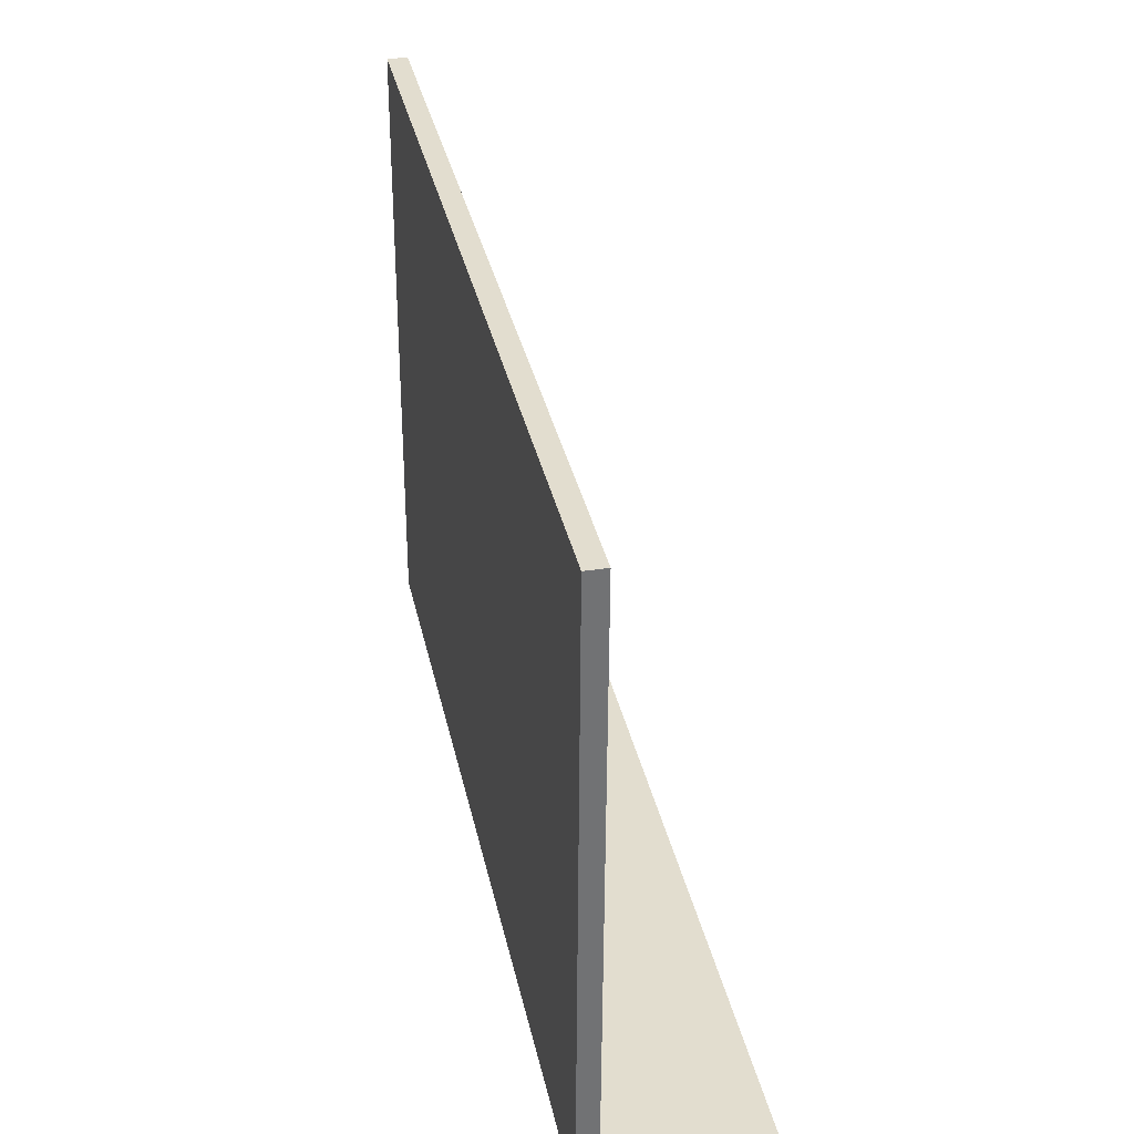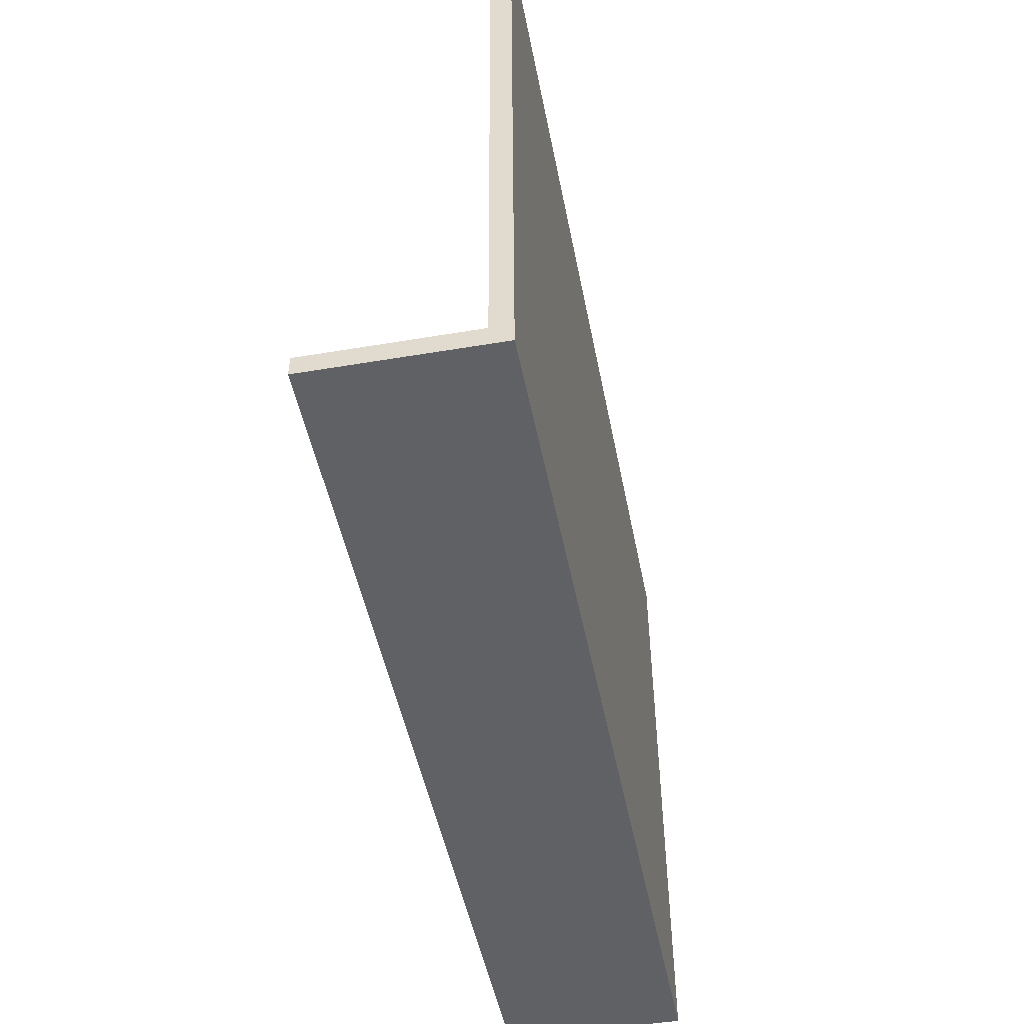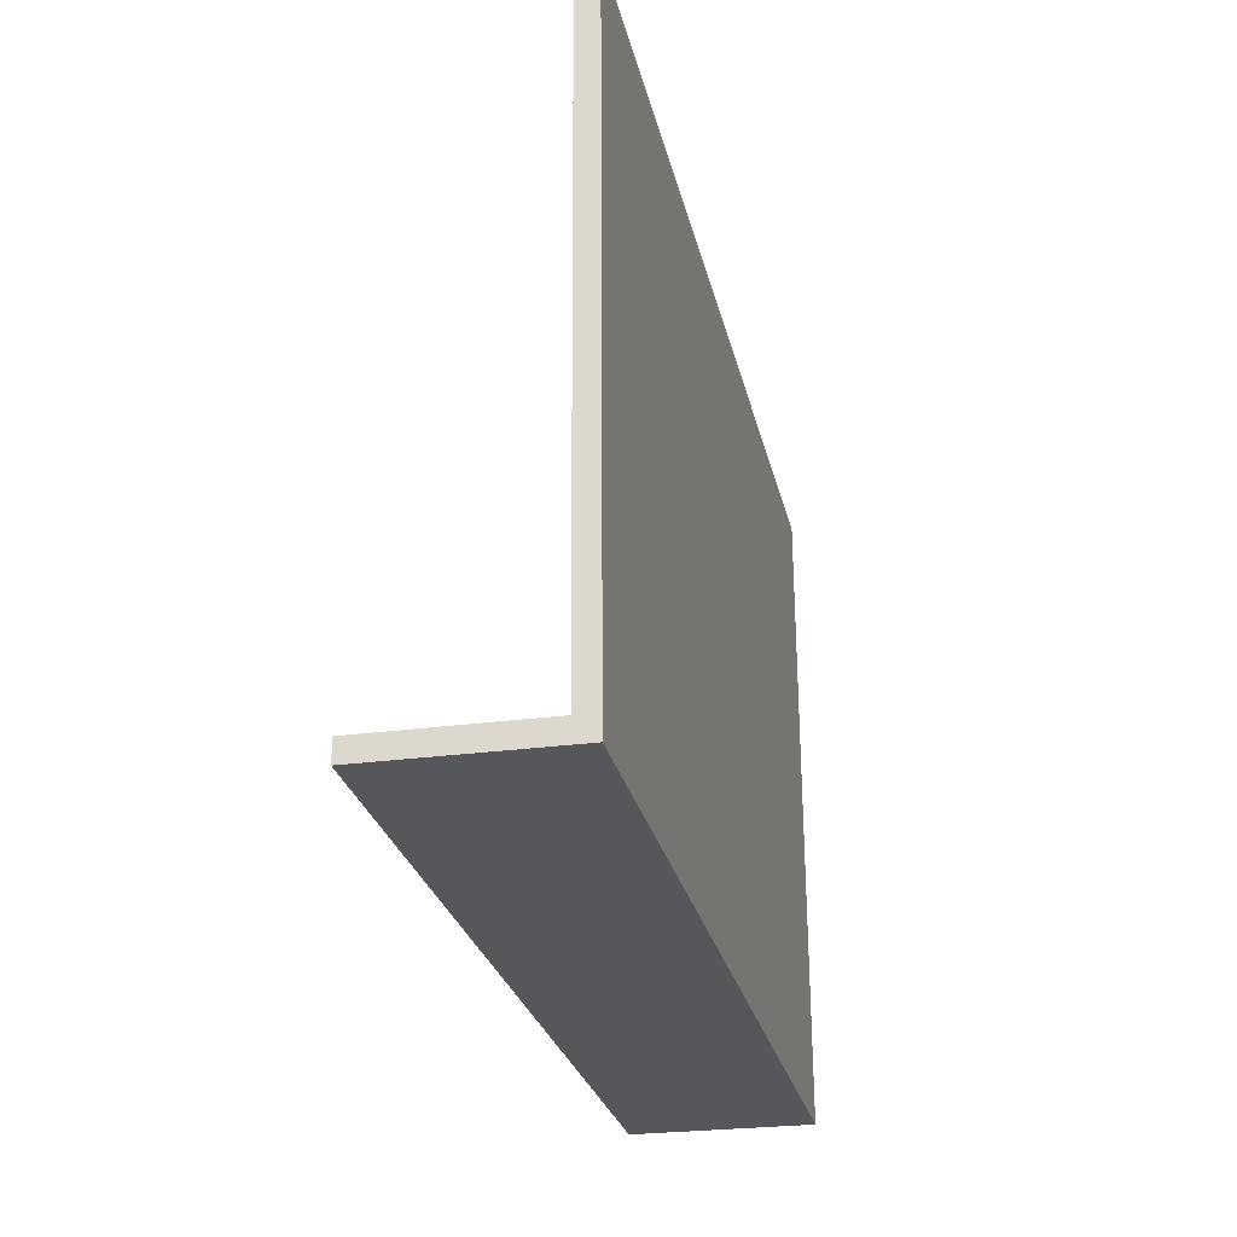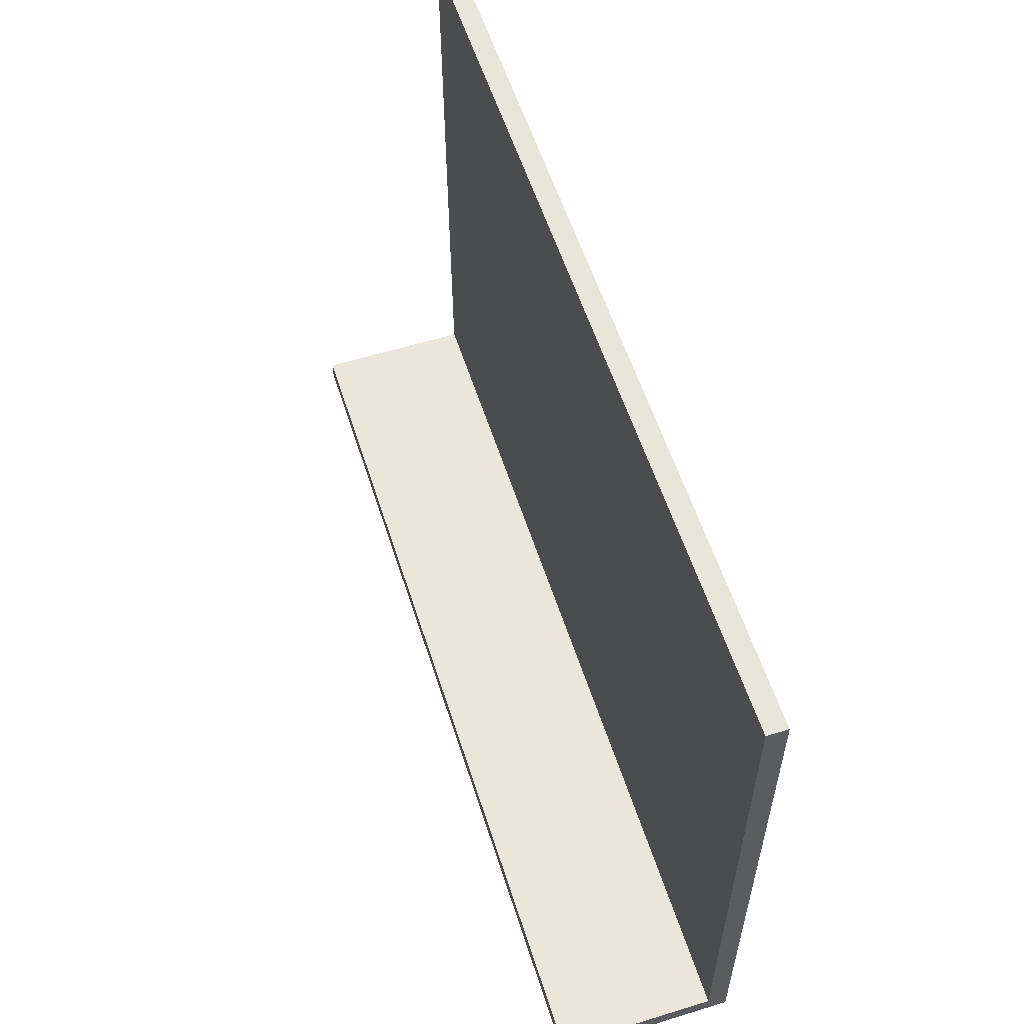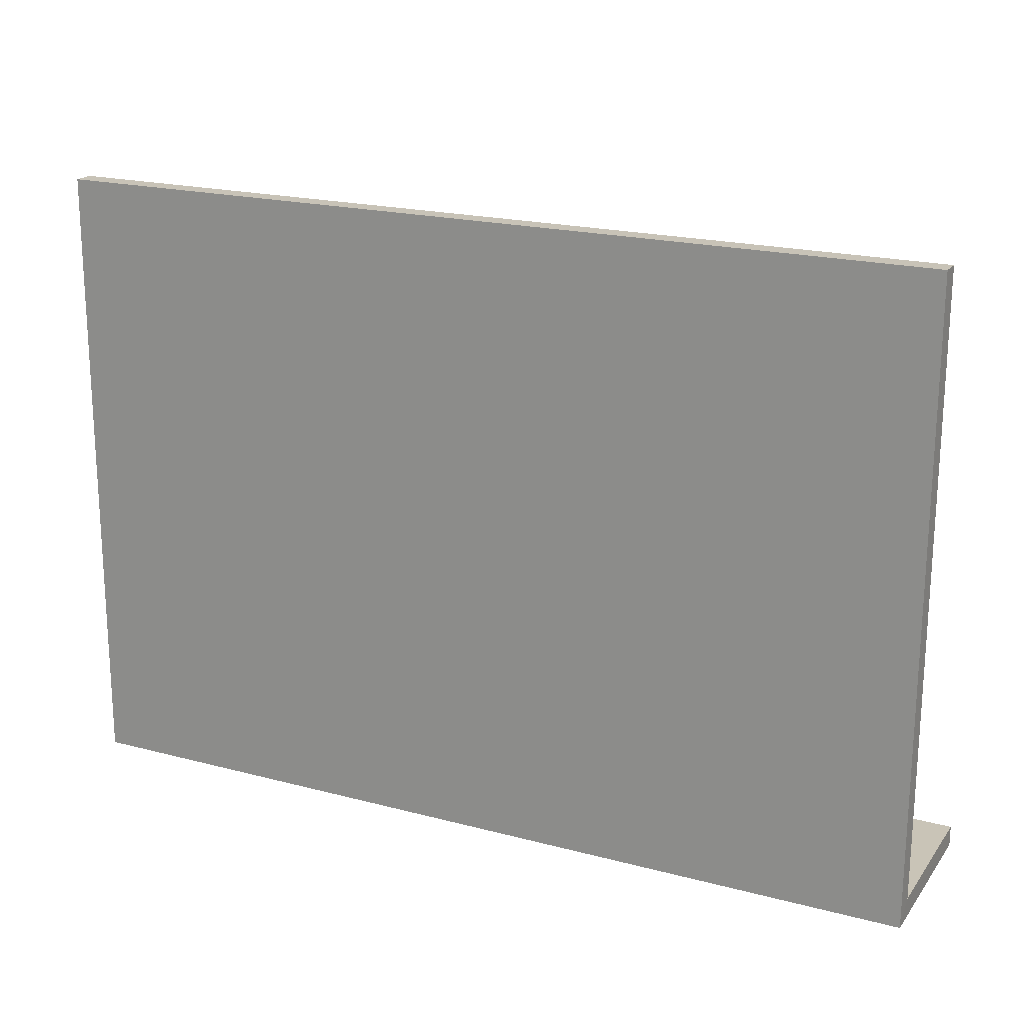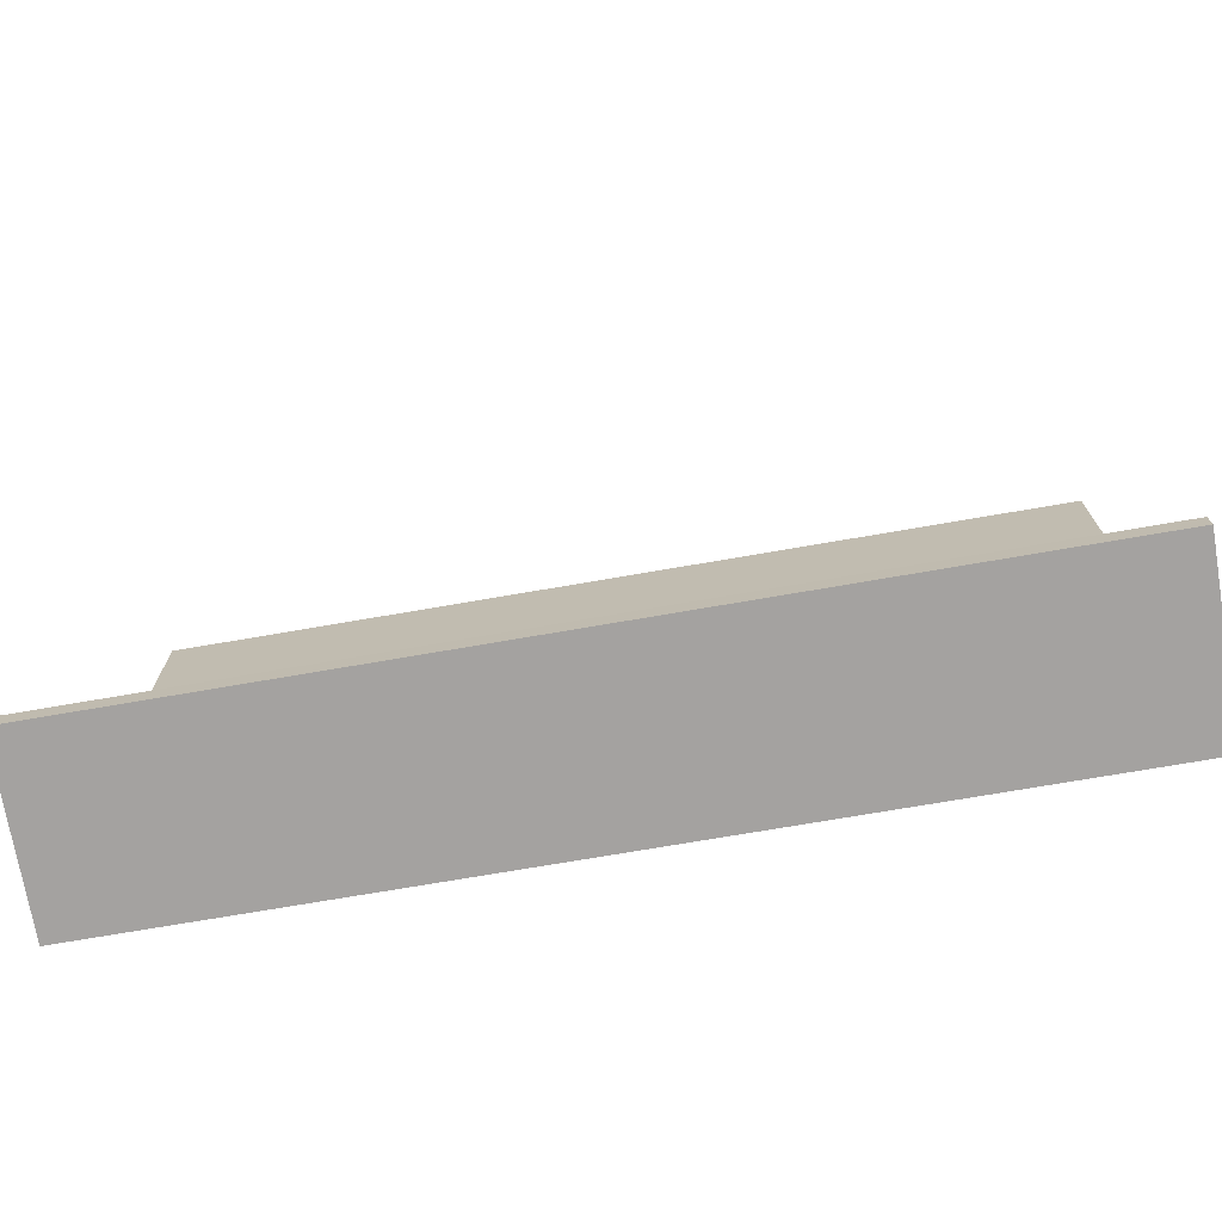
<metadata>
{"format":"obj","ext":"obj","renderer":"f3d","projection":"perspective","resolution":1024,"background":"white","views":[{"elev":34.9,"azim":78.0,"up":"+Z"},{"elev":-48.1,"azim":-79.1,"up":"+Z"},{"elev":-26.6,"azim":-77.6,"up":"+Z"},{"elev":57.6,"azim":-107.7,"up":"+Z"},{"elev":19.9,"azim":26.1,"up":"+Z"},{"elev":-72.5,"azim":-170.2,"up":"+Z"}]}
</metadata>
<code>
o BM_targetbank
v 64.67 14.92 -32.21
v 64.67 14.91 -29.27
v -64.74 14.91 -29.27
v 64.67 14.91 -29.27
v 64.67 14.92 -32.21
v 64.77 -7.666 -29.35
v -64.74 14.92 -32.21
v 64.67 14.92 -32.21
v -64.74 14.91 -29.27
v 64.67 14.92 -32.21
v 64.77 -10.63 -32.29
v 64.77 -7.666 -29.35
v 64.67 14.92 -32.21
v -64.74 14.92 -32.21
v -64.74 -10.62 -32.3
v -64.74 -7.669 -29.34
v -64.74 14.91 -29.27
v 64.67 14.91 -29.27
v 64.77 -7.666 -29.35
v -64.74 -7.669 -29.34
v 64.67 14.91 -29.27
v 64.77 -10.63 -32.29
v 64.67 14.92 -32.21
v -64.74 -10.62 -32.3
v -64.74 14.92 -32.21
v -64.74 14.91 -29.27
v -64.74 -7.669 -29.34
v -64.74 -10.62 -32.3
v -64.74 14.92 -32.21
v -64.74 -7.669 -29.34
v 64.77 -10.63 -32.29
v 64.77 -10.18 58.63
v 64.77 -7.666 -29.35
v 64.77 -7.666 -29.35
v 64.77 -7.24 58.61
v -64.74 -7.669 -29.34
v -64.74 -10.62 -32.3
v -64.74 -10.18 58.63
v 64.77 -10.63 -32.29
v 64.77 -10.18 58.63
v 64.77 -7.24 58.61
v 64.77 -7.666 -29.35
v -64.74 -10.18 58.63
v -64.74 -10.62 -32.3
v -64.74 -7.669 -29.34
v -64.74 -10.18 58.63
v 64.77 -10.18 58.63
v 64.77 -10.63 -32.29
v 64.77 -7.24 58.61
v -64.74 -7.24 58.61
v -64.74 -7.669 -29.34
v -64.74 -7.24 58.61
v -64.74 -10.18 58.63
v -64.74 -7.669 -29.34
v 64.77 -10.18 58.63
v -64.74 -10.18 58.63
v 64.77 -7.24 58.61
v -64.74 -10.18 58.63
v -64.74 -7.24 58.61
v 64.77 -7.24 58.61
f 3 2 1
f 6 5 4
f 9 8 7
f 12 11 10
f 15 14 13
f 18 17 16
f 21 20 19
f 24 23 22
f 27 26 25
f 30 29 28
f 33 32 31
f 36 35 34
f 39 38 37
f 42 41 40
f 45 44 43
f 48 47 46
f 51 50 49
f 54 53 52
f 57 56 55
f 60 59 58

</code>
